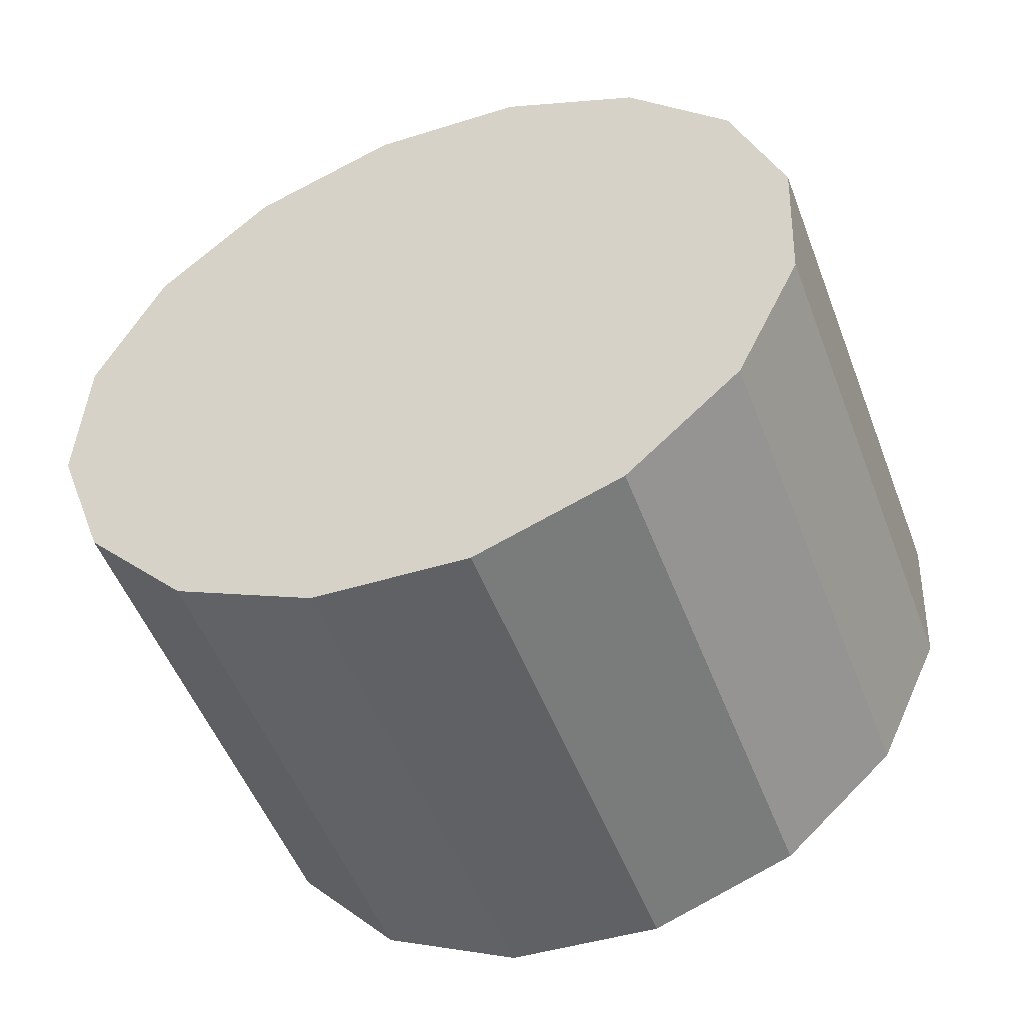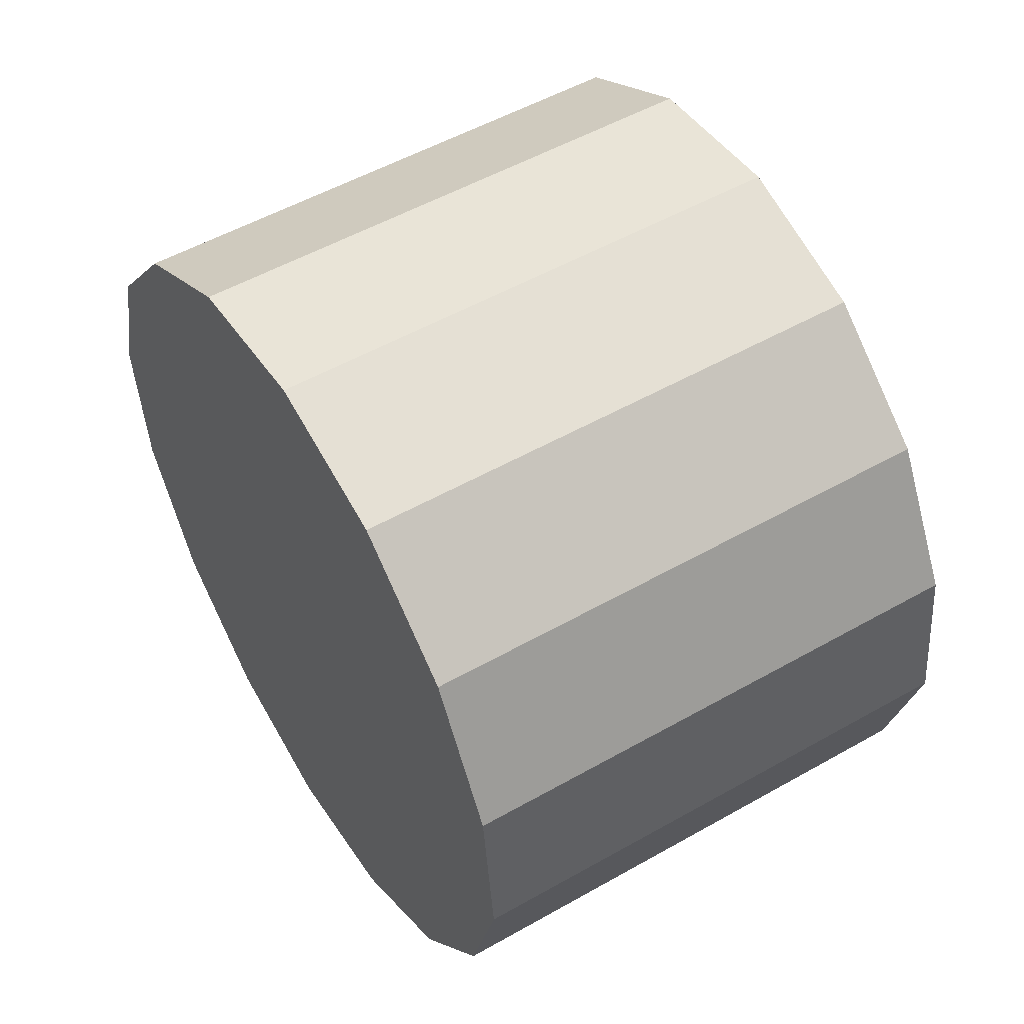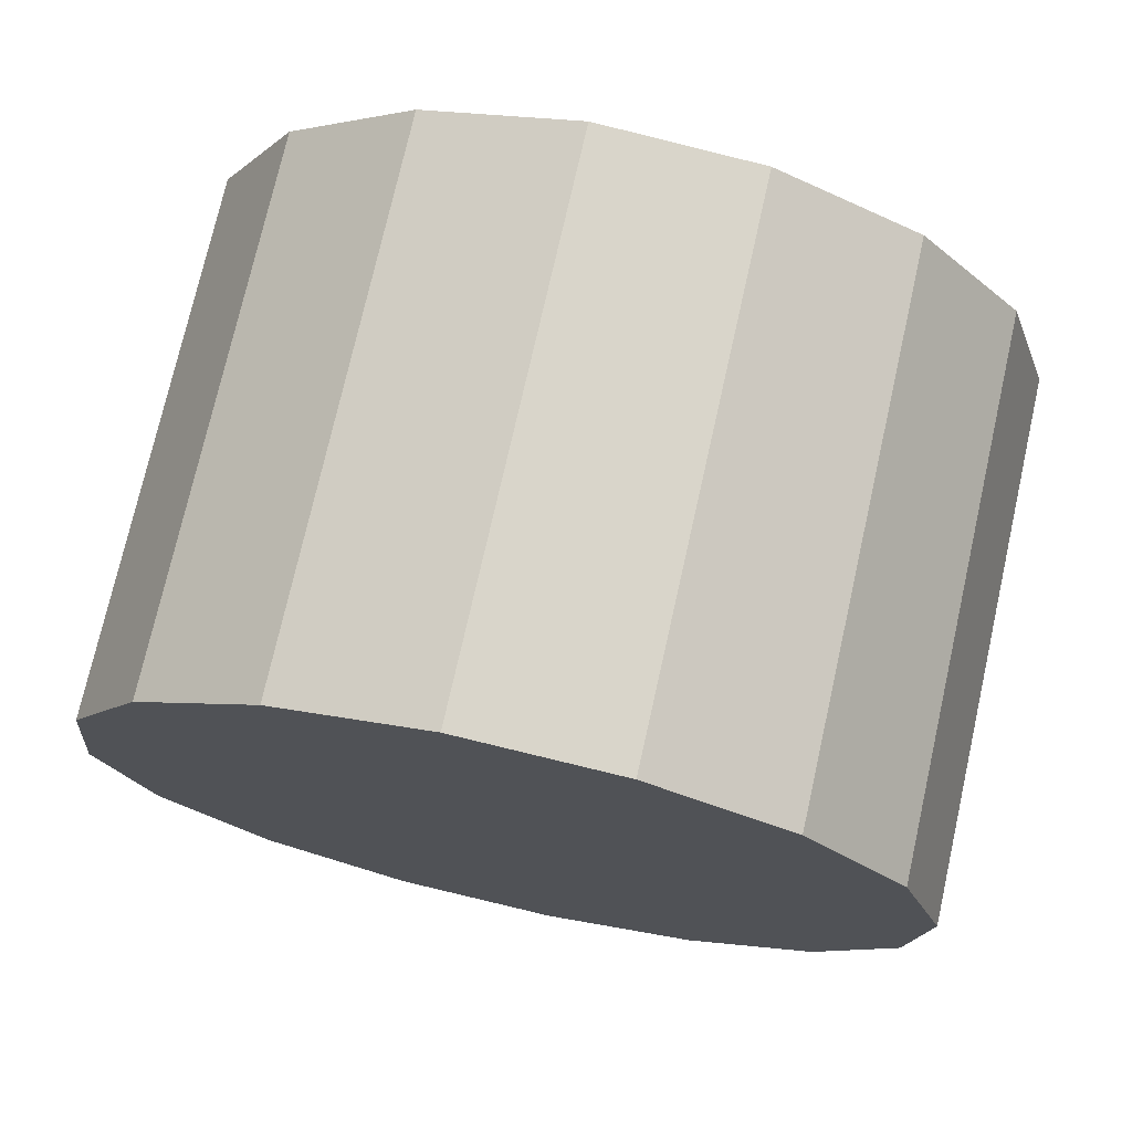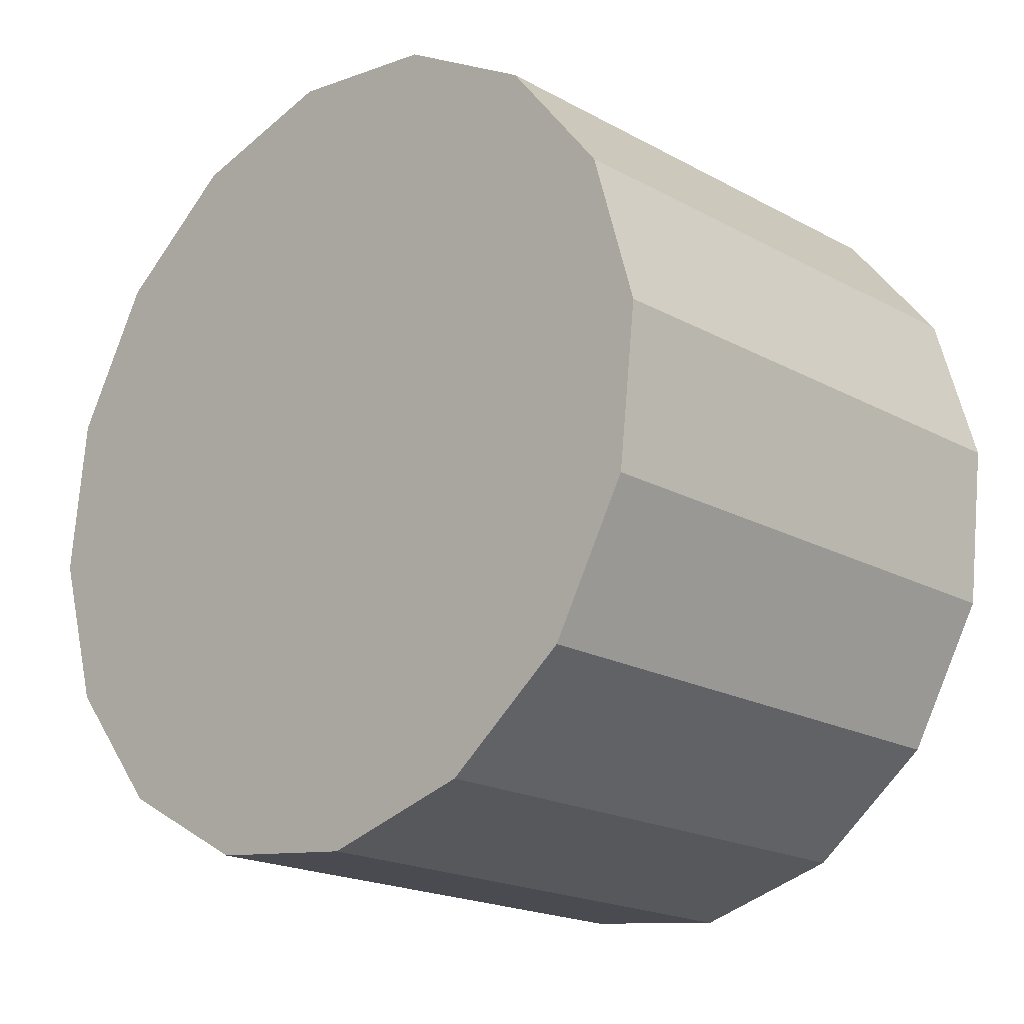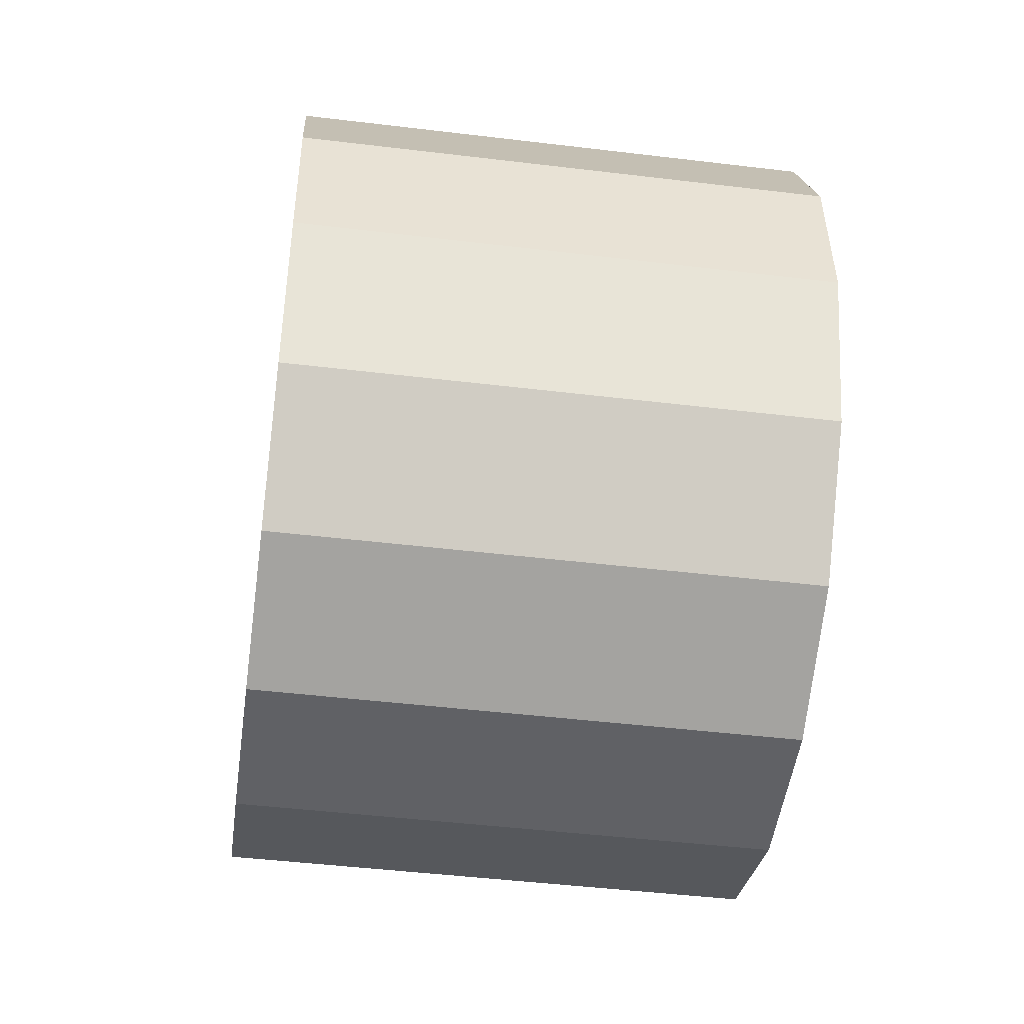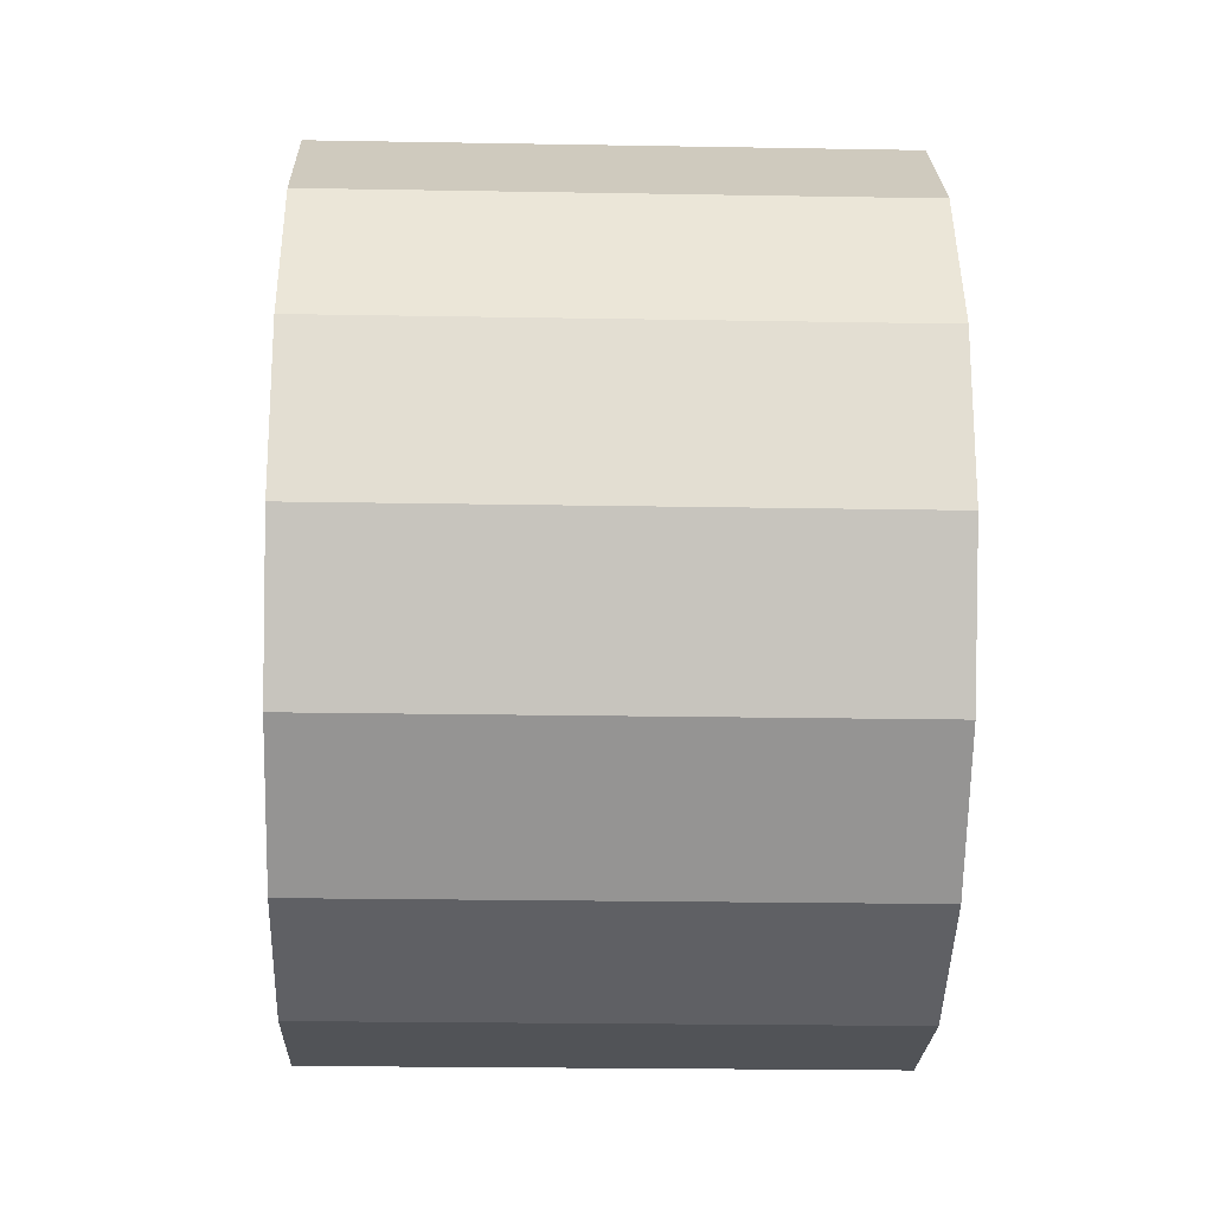
<metadata>
{"format":"obj","ext":"obj","renderer":"f3d","projection":"perspective","resolution":1024,"background":"white","views":[{"elev":-58.6,"azim":109.4,"up":"+Y"},{"elev":38.5,"azim":148.1,"up":"+Y"},{"elev":75.0,"azim":95.4,"up":"+Z"},{"elev":-17.4,"azim":126.5,"up":"+Z"},{"elev":67.4,"azim":2.0,"up":"+Y"},{"elev":-61.8,"azim":-8.6,"up":"+Z"}]}
</metadata>
<code>
o Cylinder.079_Cylinder.1508
v 2.624 0.2515 -0.943
v 0.6403 0.5028 -0.9834
v 2.699 0.8332 -0.9967
v 0.7151 1.085 -1.037
v 2.766 1.392 -0.8219
v 0.7823 1.643 -0.8624
v 2.815 1.842 -0.4453
v 0.8316 2.093 -0.4857
v 2.839 2.115 0.07586
v 0.8556 2.366 0.03543
v 2.834 2.17 0.6622
v 0.8506 2.421 0.6218
v 2.801 1.998 1.224
v 0.8174 2.249 1.184
v 2.745 1.625 1.677
v 0.7609 1.876 1.637
v 2.674 1.109 1.951
v 0.6899 1.36 1.911
v 2.599 0.5269 2.005
v 0.6151 0.7782 1.964
v 2.532 -0.03146 1.83
v 0.5479 0.2199 1.79
v 2.482 -0.4815 1.453
v 0.4986 -0.2302 1.413
v 2.458 -0.7547 0.9322
v 0.4746 -0.5034 0.8918
v 2.463 -0.8095 0.3459
v 0.4796 -0.5582 0.3054
v 2.497 -0.6375 -0.2164
v 0.5129 -0.3862 -0.2568
v 2.553 -0.2649 -0.669
v 0.5693 -0.01361 -0.7094
f 2 3 1
f 4 5 3
f 6 7 5
f 8 9 7
f 10 11 9
f 12 13 11
f 14 15 13
f 16 17 15
f 18 19 17
f 20 21 19
f 22 23 21
f 24 25 23
f 26 27 25
f 28 29 27
f 30 22 14
f 30 31 29
f 32 1 31
f 31 7 15
f 2 4 3
f 4 6 5
f 6 8 7
f 8 10 9
f 10 12 11
f 12 14 13
f 14 16 15
f 16 18 17
f 18 20 19
f 20 22 21
f 22 24 23
f 24 26 25
f 26 28 27
f 28 30 29
f 6 4 30
f 4 2 30
f 2 32 30
f 30 28 26
f 26 24 22
f 22 20 18
f 18 16 14
f 14 12 10
f 10 8 6
f 30 26 22
f 22 18 14
f 14 10 6
f 6 30 14
f 30 32 31
f 32 2 1
f 31 1 7
f 1 3 7
f 3 5 7
f 7 9 15
f 9 11 15
f 11 13 15
f 15 17 19
f 19 21 23
f 23 25 27
f 27 29 31
f 15 19 31
f 19 23 31
f 23 27 31

</code>
